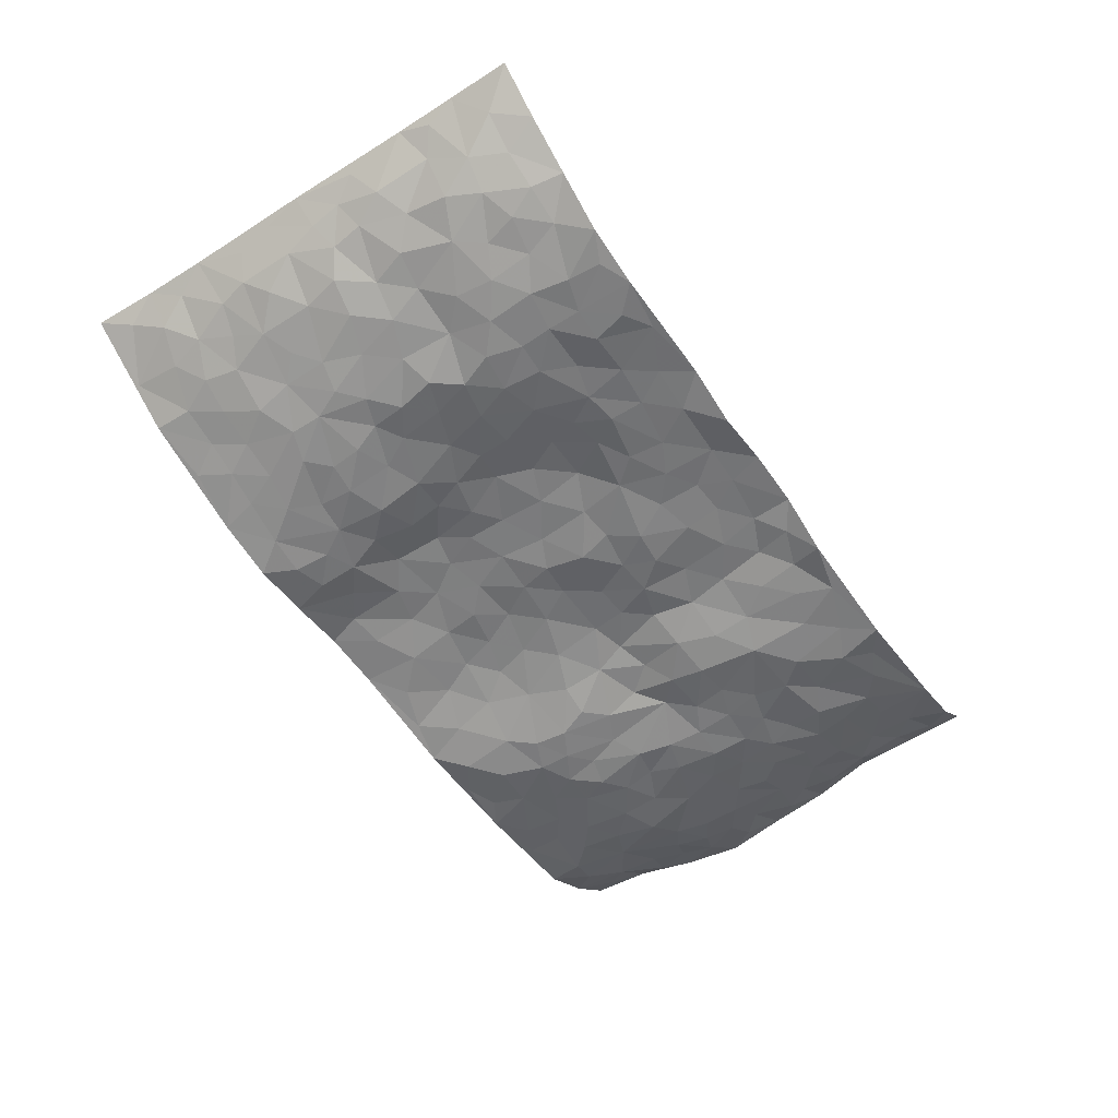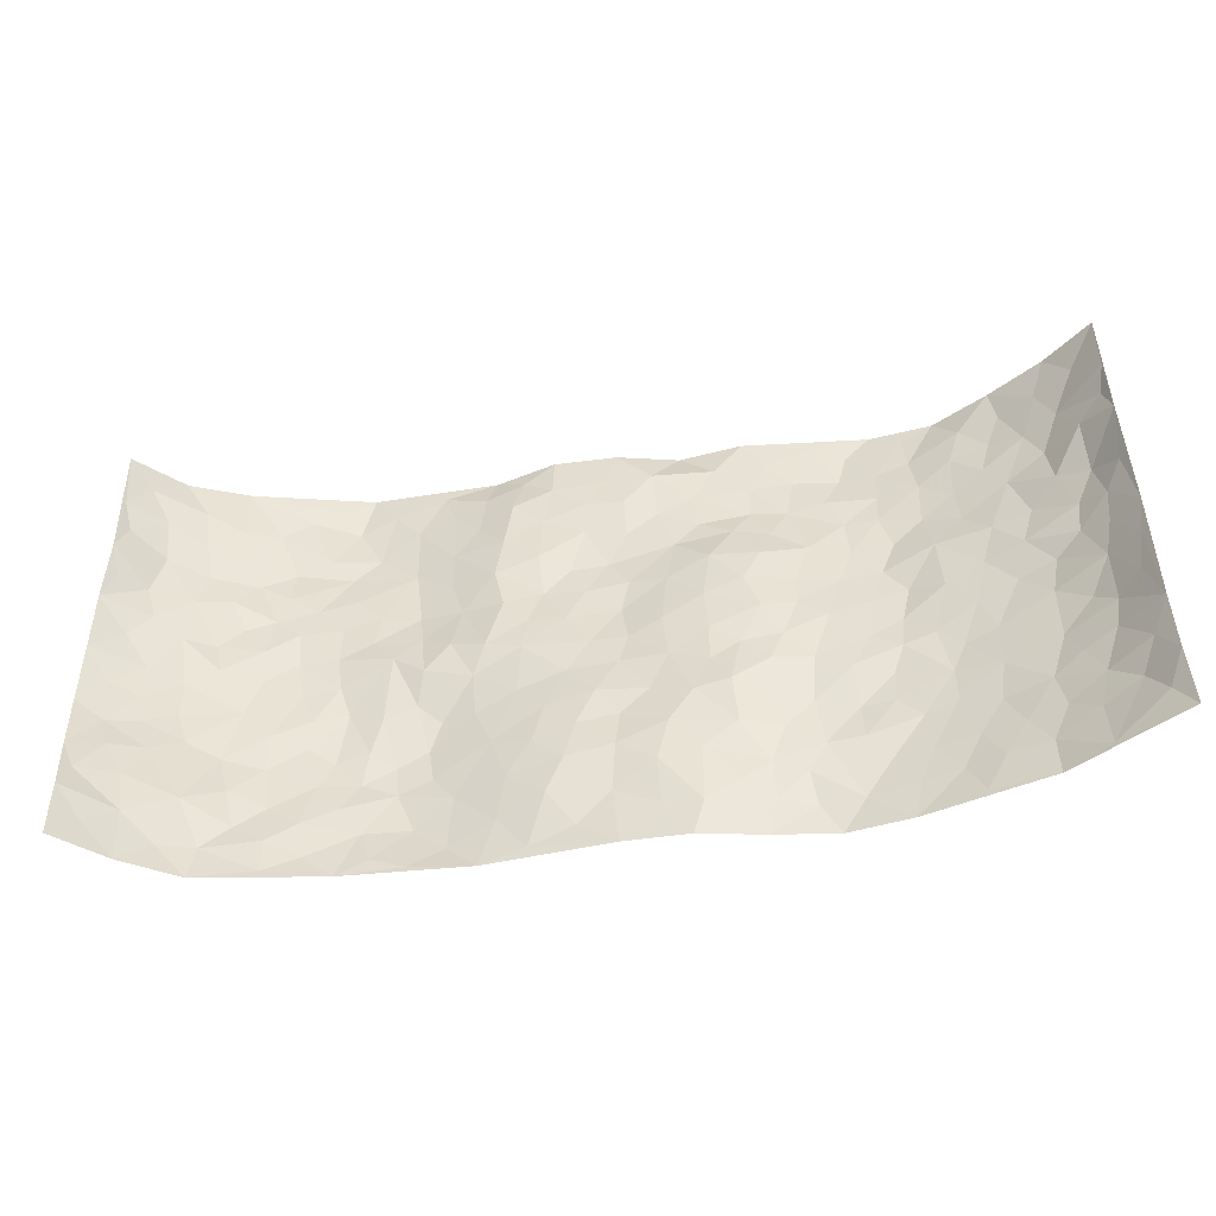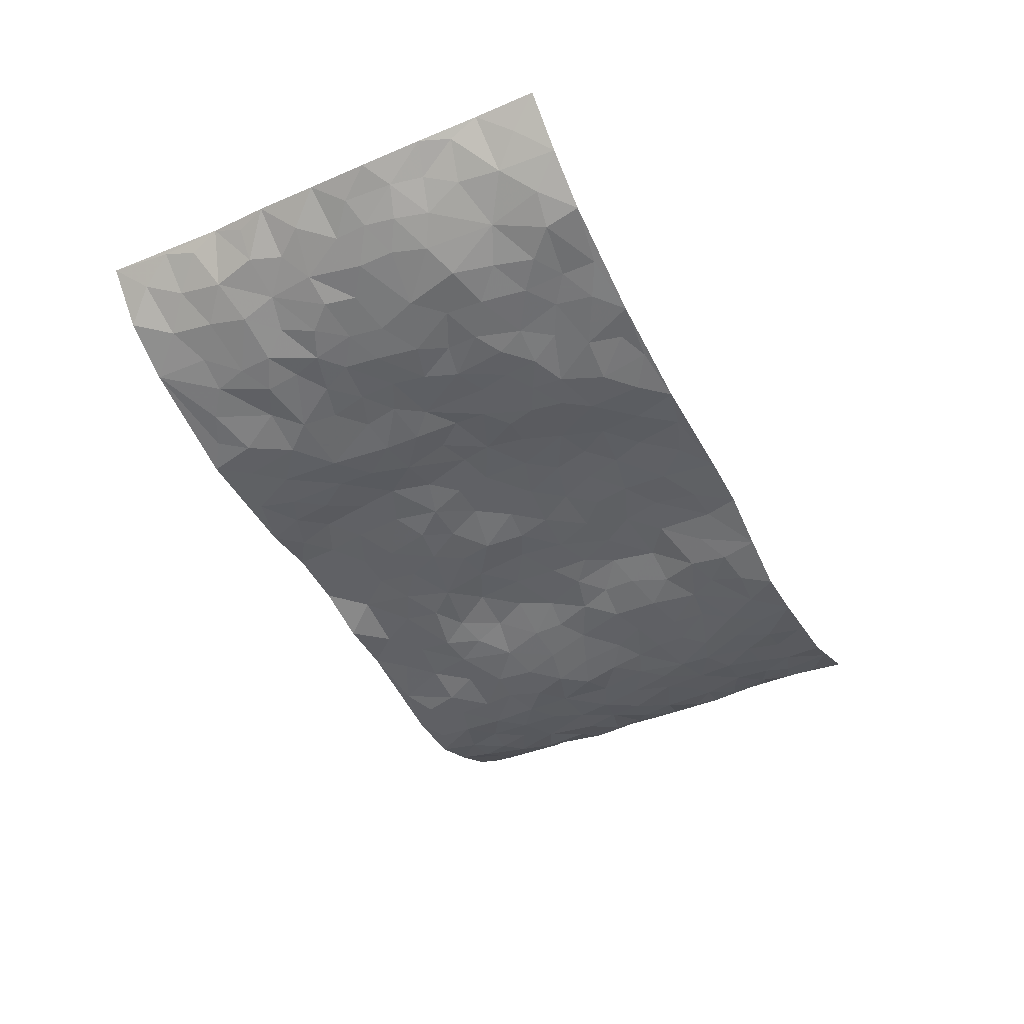
<metadata>
{"format":"obj","ext":"obj","renderer":"f3d","projection":"perspective","resolution":1024,"background":"white","views":[{"elev":-58.2,"azim":123.8,"up":"+Z"},{"elev":-47.5,"azim":10.0,"up":"+Y"},{"elev":-46.6,"azim":-64.1,"up":"+Z"}]}
</metadata>
<code>
v -0.9281 0.007048 0.1599
v -0.9351 0.9973 0.1503
v 0.9452 0.003322 0.1376
v 0.9277 0.9993 0.1509
v -0.7921 0.393 0.02444
v -0.9498 0.5 0.1198
v -0.8484 0.3581 0.04999
v 0.001851 0.00127 -0.01901
v -0.9475 0.2524 0.125
v -0.9046 0.3384 0.08371
v -0.7287 0.002345 0.01634
v -0.933 0.1309 0.1498
v -0.7095 0.2927 -0.005371
v -0.8337 0.004222 0.08031
v -0.8289 0.2891 0.05134
v -0.4863 0.004511 -0.02549
v -0.9235 0.191 0.1245
v -0.2909 0.1688 -0.04454
v -0.7715 0.3221 0.02062
v -0.8431 0.1221 0.07401
v -0.8895 0.06739 0.1168
v -0.7853 0.0655 0.03976
v -0.6698 0.1276 -0.007453
v -0.7204 0.07537 0.006787
v -0.854 0.2089 0.07567
v -0.8878 0.2718 0.08951
v -0.7598 0.1783 0.02907
v -0.6884 0.2104 -0.001839
v -0.8543 0.4892 0.0537
v -0.9568 0.3756 0.1076
v -0.7295 1 0.01515
v -0.5346 0.2236 -0.03288
v 0.2608 0.1571 -0.03507
v -0.9312 0.7476 0.1462
v -0.3657 0.3944 -0.03368
v -0.7777 0.7546 0.02366
v -0.7915 0.8331 0.03537
v -0.5809 0.4428 -0.02528
v -0.5996 0.6062 -0.01839
v -0.4881 0.9987 -0.04287
v -0.9225 0.6869 0.1209
v -0.6605 0.5631 -0.007364
v -0.389 0.7527 -0.04268
v -0.5085 0.2811 -0.04184
v -0.4582 0.2266 -0.04666
v -0.4924 0.164 -0.03308
v -0.4468 0.6361 -0.03028
v -0.3654 0.5588 -0.02797
v 0.1668 0.4728 -0.004798
v -0.3313 0.2231 -0.04916
v -0.2108 0.6098 -0.005829
v -0.3733 0.6279 -0.03772
v -0.2996 0.05852 -0.04895
v -0.6267 0.7112 -0.01682
v -0.3931 0.1962 -0.05094
v -0.8584 0.6194 0.06394
v -0.03679 0.3472 -0.0008061
v 0.05943 0.338 -0.00483
v 0.2986 0.4509 -0.01903
v -0.09478 0.5506 -0.0104
v -0.1653 0.5552 -0.008036
v 0.09214 0.629 -0.01406
v -0.6313 0.3465 -0.01612
v -0.7471 0.5748 0.007973
v -0.9147 0.8091 0.125
v -0.5565 0.1309 -0.02139
v -0.3645 0.01425 -0.03427
v -0.7917 0.467 0.0227
v -0.6148 0.173 -0.01997
v -0.6096 0.01973 -0.006758
v -0.2426 0.003398 -0.0399
v -0.6115 0.0898 -0.009025
v -0.5438 0.0549 -0.02381
v -0.428 0.03979 -0.0322
v -0.4487 0.1058 -0.04009
v -0.8766 0.6874 0.07354
v -0.928 0.8726 0.1421
v -0.7342 0.5097 0.008882
v 0.0015 0.9959 -0.01045
v -0.795 0.677 0.03554
v -0.5607 0.316 -0.03145
v -0.5118 0.4619 -0.03106
v 0.006476 0.5696 -0.02518
v -0.04868 0.4818 -0.009498
v 0.004465 0.4182 -0.007586
v -0.1237 0.1276 -0.01112
v -0.5686 0.6704 -0.02303
v -0.8987 0.5637 0.08124
v -0.7284 0.6924 0.009732
v -0.4473 0.2981 -0.04034
v -0.6293 0.2681 -0.02066
v -0.5002 0.6884 -0.02859
v -0.1727 0.4846 -0.00358
v -0.2619 0.4362 -0.01506
v -0.6471 0.6496 -0.01639
v -0.00921 0.1166 -0.01575
v -0.4145 0.5104 -0.01853
v -0.3409 0.2905 -0.04901
v -0.2408 0.5032 -0.003421
v -0.1797 0.3822 -0.01282
v -0.9448 0.6248 0.1292
v -0.7047 0.6237 -0.00458
v -0.807 0.5811 0.03399
v -0.3601 0.1114 -0.05289
v -0.5208 0.5335 -0.02631
v -0.6815 0.4062 -0.007918
v -0.1291 0.324 -0.005891
v -0.1492 0.2495 -0.00692
v -0.5168 0.6119 -0.02514
v 0.1083 0.7267 -0.02141
v -0.002235 0.2136 -0.003531
v -0.07194 0.2724 -0.002648
v 0.006206 0.2871 -0.00708
v -0.4279 0.3646 -0.03359
v -0.1957 0.1846 -0.0201
v -0.6535 0.4884 -0.01289
v -0.555 0.3818 -0.02613
v -0.491 0.3926 -0.03708
v -0.3075 0.5241 -0.01217
v -0.2577 0.3513 -0.02688
v -0.3548 0.4666 -0.0157
v -0.2253 0.2719 -0.02177
v -0.08993 0.4106 -0.006529
v -0.5946 0.5319 -0.02371
v -0.09176 0.1976 -0.00403
v -0.2118 0.09465 -0.03151
v -0.397 0.2602 -0.05016
v -0.9118 0.4384 0.08119
v -0.8577 0.4214 0.0529
v 0.09366 0.4216 -0.006217
v 0.2116 0.2358 -0.008115
v 0.08277 0.5161 -0.007356
v 0.0203 0.4865 -0.01455
v 0.168 0.3916 -0.003319
v 0.7872 0.498 0.02587
v 0.2213 0.4329 -0.01072
v 0.2673 0.313 -0.01875
v 0.161 0.5664 -0.006429
v 0.1214 0.9931 -0.03681
v -0.2915 0.6186 -0.02396
v 0.4238 0.878 -0.05151
v 0.4902 0.9965 -0.05201
v -0.2157 0.78 -0.004317
v -0.05815 0.8621 -0.006762
v -0.3196 0.3507 -0.04103
v -0.4579 0.5659 -0.02611
v -0.07227 0.05286 -0.02158
v -0.1559 0.02284 -0.0298
v 0.1252 -0.000327 -0.01842
v 0.01392 0.8574 -0.009514
v -0.01757 0.6982 -0.0257
v 0.4228 0.1971 -0.04294
v 0.3413 0.2899 -0.03899
v 0.5914 0.526 -0.02371
v 0.5269 0.5459 -0.04438
v 0.4566 0.1361 -0.05158
v 0.5245 0.2281 -0.04225
v 0.4153 0.3613 -0.03239
v 0.0225 0.6392 -0.02168
v -0.05966 0.6262 -0.01937
v -0.1473 0.7281 -0.006656
v -0.08784 0.6918 -0.02142
v -0.06069 0.7894 -0.01372
v -0.1372 0.6317 -0.01606
v 0.02032 0.7724 -0.01742
v 0.2446 0.9963 -0.02485
v -0.01809 0.9242 -0.00873
v -0.2684 0.8451 -0.02147
v -0.2003 0.8795 -0.003848
v -0.3154 0.7797 -0.02535
v -0.2418 0.9951 -0.03792
v -0.2293 0.6949 -0.005578
v -0.3165 0.6991 -0.02952
v -0.1407 0.8284 -0.007697
v -0.1218 0.9972 -0.007866
v 0.2177 0.7443 -0.02227
v 0.1737 0.6666 -0.004962
v 0.327 0.5944 -0.02622
v 0.2624 0.5226 -0.009986
v 0.2671 0.6654 -0.01336
v 0.4244 0.7424 -0.04231
v 0.3559 0.6817 -0.03242
v 0.2856 0.7313 -0.02971
v 0.06929 0.9262 -0.01168
v 0.07848 0.8205 -0.02095
v 0.1452 0.8549 -0.02391
v 0.2498 0.8707 -0.03264
v 0.3212 0.7913 -0.03891
v 0.2333 0.5951 -0.005293
v -0.8606 0.8679 0.08247
v -0.6805 0.8177 -0.006713
v -0.855 0.7763 0.06594
v -0.8449 0.9987 0.06412
v -0.8934 0.9395 0.1083
v -0.7999 0.9226 0.04427
v -0.7275 0.8866 0.01542
v -0.604 0.9304 -0.02107
v -0.6599 0.887 -0.008191
v -0.6872 0.7469 -0.009642
v -0.5595 0.8144 -0.02669
v -0.6224 0.7819 -0.0246
v -0.5116 0.9012 -0.04365
v -0.3907 0.8769 -0.03856
v -0.5437 0.9608 -0.03115
v -0.4648 0.8152 -0.04468
v -0.4421 0.9357 -0.04043
v -0.3437 0.971 -0.03914
v -0.5115 0.7603 -0.03634
v -0.3192 0.8999 -0.03233
v -0.2581 0.9294 -0.02176
v 0.1557 0.7823 -0.02666
v 0.2538 0.8017 -0.03642
v 0.1882 0.9304 -0.02528
v 0.3929 0.8103 -0.03998
v 0.3367 0.8788 -0.04012
v 0.3815 0.9805 -0.04093
v 0.2885 0.9355 -0.0317
v 0.4412 0.9463 -0.05288
v 0.3817 0.4932 -0.02753
v 0.3264 0.5285 -0.02349
v 0.4847 0.6026 -0.04577
v 0.4324 0.6628 -0.04238
v 0.4063 0.5869 -0.03702
v 0.3536 0.1907 -0.04222
v 0.4829 0.3352 -0.04049
v 0.4609 0.5218 -0.03734
v 0.3473 0.3877 -0.02965
v -0.1238 0.9133 -0.004255
v -0.1828 0.9561 -0.01574
v 0.321 0.1336 -0.04541
v 0.6084 0.01472 -0.01432
v 0.204 0.3321 0.001876
v 0.2731 0.3843 -0.01337
v 0.5856 0.248 -0.03268
v 0.7238 0.9984 0.01491
v 0.9361 0.2524 0.1427
v 0.4923 0.8102 -0.04601
v 0.7174 0.4879 0.0005196
v 0.489 0.745 -0.04282
v 0.9355 0.5014 0.1416
v 0.6685 0.2941 -0.008102
v 0.5108 0.4673 -0.03947
v 0.7737 0.311 0.02309
v 0.5632 0.4156 -0.03153
v 0.4888 0.001987 -0.04596
v 0.0918 0.2501 0.0009137
v 0.5051 0.07731 -0.04271
v 0.1367 0.3173 0.001633
v 0.4172 0.2673 -0.04605
v 0.8574 0.2658 0.07216
v 0.6418 0.4621 -0.0154
v 0.5773 0.08211 -0.02872
v 0.4503 0.4259 -0.03213
v 0.6094 0.3718 -0.02694
v 0.2872 0.2325 -0.03109
v 0.4796 0.2722 -0.0428
v 0.2648 0.07862 -0.04434
v 0.3675 0.00373 -0.06595
v 0.246 0.001757 -0.04579
v 0.2032 0.1131 -0.02386
v 0.06988 0.1675 -0.002992
v 0.147 0.1876 -0.0091
v 0.6119 0.1476 -0.02158
v 0.773 0.4235 0.02149
v 0.744 0.221 0.016
v 0.6469 0.08112 -0.004723
v 0.6695 0.3849 -0.0106
v 0.7162 0.3394 0.004647
v 0.8691 0.3269 0.07609
v 0.7398 0.5676 0.01763
v 0.6893 0.1457 9.419e-05
v 0.7579 0.1498 0.02312
v 0.8313 0.3681 0.04895
v 0.9101 0.351 0.1162
v 0.8681 0.4397 0.07711
v 0.584 0.3131 -0.03109
v 0.8084 0.1063 0.05226
v 0.3323 0.06487 -0.05873
v 0.4118 0.06986 -0.05736
v 0.07343 0.07601 -0.01595
v 0.1458 0.06961 -0.01443
v 0.9296 0.7503 0.1478
v 0.726 0.07934 0.01622
v 0.6557 0.2159 -0.01633
v 0.9231 0.4261 0.1294
v 0.8829 0.5103 0.09222
v 0.7989 0.2506 0.04211
v 0.5336 0.1486 -0.03926
v 0.7274 0.001777 0.01895
v 0.5044 0.3941 -0.03236
v 0.9104 0.0652 0.1171
v 0.9381 0.128 0.1442
v 0.8269 0.1808 0.05819
v 0.8778 0.1256 0.08979
v 0.8123 0.009981 0.06493
v 0.9054 0.1897 0.1164
v 0.6652 0.5557 -0.009775
v 0.6887 0.6326 0.002177
v 0.5841 0.6354 -0.02272
v 0.8133 0.6919 0.0504
v 0.6322 0.7702 -0.02462
v 0.9182 0.6259 0.1284
v 0.7622 0.6418 0.02129
v 0.8412 0.5962 0.06162
v 0.7304 0.7437 0.007565
v 0.834 0.5316 0.05578
v 0.8889 0.5751 0.1003
v 0.8734 0.6605 0.08058
v 0.6402 0.6913 -0.01846
v 0.5673 0.7224 -0.03852
v 0.511 0.6731 -0.04622
v 0.8367 0.853 0.06341
v 0.7097 0.8709 -0.002072
v 0.804 0.7771 0.03703
v 0.8696 0.7788 0.09322
v 0.7736 0.8447 0.02538
v 0.9267 0.8748 0.1472
v 0.6918 0.8019 -0.003685
v 0.9138 0.8121 0.1293
v 0.7357 0.9319 0.01132
v 0.8306 0.9992 0.07605
v 0.613 0.9962 -0.03918
v 0.8041 0.9264 0.05255
v 0.8762 0.9291 0.101
v 0.6587 0.9334 -0.01409
v 0.5584 0.8995 -0.04642
v 0.4925 0.8795 -0.04854
v 0.5518 0.9677 -0.04783
v 0.5711 0.8204 -0.03862
v 0.6349 0.8596 -0.01932
f 29 6 128
f 12 21 20
f 26 10 9
f 55 45 46
f 27 19 15
f 26 9 17
f 101 6 88
f 12 1 21
f 7 15 19
f 125 86 96
f 84 123 85
f 129 29 128
f 25 27 15
f 12 20 17
f 73 75 66
f 22 14 11
f 26 17 25
f 9 12 17
f 25 15 26
f 5 129 7
f 52 146 48
f 55 18 50
f 7 19 5
f 20 27 25
f 124 82 105
f 41 76 34
f 20 14 22
f 14 20 21
f 14 21 1
f 24 22 11
f 24 27 22
f 72 66 69
f 69 32 91
f 70 24 11
f 24 23 27
f 17 20 25
f 27 20 22
f 10 15 7
f 10 26 15
f 23 28 27
f 27 13 19
f 28 23 69
f 13 27 28
f 119 121 94
f 10 7 129
f 6 30 128
f 9 10 30
f 36 192 80
f 80 102 89
f 118 81 44
f 64 103 78
f 115 126 86
f 45 32 46
f 91 63 13
f 129 68 29
f 95 87 54
f 95 54 199
f 202 40 204
f 82 97 105
f 29 88 6
f 18 55 104
f 148 126 71
f 38 82 124
f 50 18 122
f 117 82 38
f 5 19 106
f 82 117 118
f 80 64 102
f 127 45 55
f 194 77 190
f 98 35 114
f 39 124 105
f 127 50 98
f 106 19 13
f 66 75 46
f 39 95 42
f 63 117 38
f 95 89 102
f 101 56 76
f 51 140 99
f 18 53 126
f 62 83 132
f 45 127 90
f 112 113 57
f 103 29 68
f 130 85 58
f 109 39 105
f 35 94 121
f 113 246 58
f 151 165 163
f 120 100 94
f 114 127 98
f 192 190 65
f 95 39 87
f 36 191 37
f 67 104 74
f 56 101 88
f 13 63 106
f 192 34 76
f 268 241 243
f 108 115 125
f 93 84 60
f 133 84 85
f 156 288 157
f 101 76 41
f 80 103 64
f 105 97 146
f 99 61 51
f 92 109 47
f 125 96 111
f 158 227 153
f 75 104 55
f 69 66 32
f 81 91 32
f 106 78 68
f 42 64 78
f 77 34 65
f 24 70 72
f 75 73 16
f 16 71 67
f 2 34 77
f 13 28 91
f 103 56 88
f 56 80 76
f 72 69 23
f 11 16 70
f 16 73 70
f 16 67 74
f 115 18 126
f 24 72 23
f 73 72 70
f 16 74 75
f 72 73 66
f 32 45 44
f 84 83 60
f 66 46 32
f 78 106 116
f 117 63 81
f 67 53 104
f 103 68 78
f 69 91 28
f 36 80 89
f 106 38 116
f 106 68 5
f 81 118 117
f 62 132 138
f 32 44 81
f 53 67 71
f 57 58 85
f 123 100 107
f 93 60 61
f 33 230 224
f 8 96 147
f 132 133 130
f 140 48 119
f 93 100 123
f 122 98 50
f 164 60 160
f 53 71 126
f 125 112 108
f 193 194 195
f 75 55 46
f 63 91 81
f 56 103 80
f 196 198 31
f 18 104 53
f 121 48 97
f 38 106 63
f 118 97 82
f 97 35 121
f 51 172 140
f 130 134 49
f 87 39 109
f 288 252 263
f 97 114 35
f 47 43 92
f 57 113 58
f 248 130 58
f 34 101 41
f 114 90 127
f 116 124 42
f 145 94 35
f 118 114 97
f 167 79 175
f 98 145 35
f 85 123 57
f 43 47 52
f 199 36 89
f 42 78 116
f 159 83 62
f 88 29 103
f 74 104 75
f 118 44 90
f 173 140 172
f 42 95 102
f 190 192 37
f 65 190 77
f 89 95 199
f 125 111 112
f 92 87 109
f 18 115 122
f 177 180 176
f 112 57 107
f 109 105 146
f 93 94 100
f 285 286 275
f 96 86 147
f 137 232 131
f 57 123 107
f 87 92 208
f 49 134 136
f 132 130 49
f 161 164 162
f 50 127 55
f 122 108 107
f 122 107 100
f 48 140 52
f 118 90 114
f 99 119 94
f 123 84 93
f 36 37 192
f 48 121 119
f 120 122 100
f 39 42 124
f 38 124 116
f 248 58 246
f 44 45 90
f 98 122 120
f 146 52 47
f 94 93 99
f 168 209 170
f 212 183 188
f 202 197 200
f 42 102 64
f 107 108 112
f 99 93 61
f 8 280 96
f 112 111 113
f 125 115 86
f 115 108 122
f 128 30 10
f 5 68 129
f 10 129 128
f 132 49 138
f 83 84 133
f 130 133 85
f 83 133 132
f 248 134 130
f 156 152 224
f 151 110 165
f 212 186 211
f 153 224 249
f 254 251 244
f 246 261 262
f 225 158 249
f 49 136 179
f 185 184 150
f 214 188 181
f 181 188 182
f 161 163 174
f 143 170 172
f 110 211 185
f 184 79 167
f 174 228 169
f 62 110 159
f 163 150 144
f 210 169 229
f 170 143 168
f 176 211 110
f 98 120 145
f 94 145 120
f 48 146 97
f 109 146 47
f 148 86 126
f 147 86 148
f 71 8 148
f 8 147 148
f 244 276 254
f 232 136 134
f 174 143 161
f 60 83 160
f 163 162 151
f 159 160 83
f 261 281 262
f 259 281 149
f 219 220 59
f 246 113 111
f 33 255 131
f 157 256 152
f 137 255 153
f 230 278 279
f 262 260 33
f 154 155 242
f 131 255 137
f 248 131 232
f 281 280 149
f 259 258 278
f 220 179 59
f 159 151 160
f 162 160 151
f 164 61 60
f 228 174 144
f 144 174 163
f 159 110 151
f 161 172 164
f 186 184 185
f 161 162 163
f 61 164 51
f 160 162 164
f 187 217 213
f 150 163 165
f 205 202 200
f 79 184 139
f 170 43 173
f 174 169 143
f 161 143 172
f 167 144 150
f 176 180 183
f 172 170 173
f 223 226 221
f 185 150 165
f 99 140 119
f 207 206 203
f 172 51 164
f 43 52 173
f 173 52 140
f 167 175 228
f 228 229 169
f 210 168 169
f 177 110 62
f 189 138 179
f 62 138 177
f 136 232 233
f 181 182 222
f 150 184 167
f 178 180 189
f 49 179 138
f 177 138 189
f 180 178 182
f 178 179 220
f 307 308 304
f 222 223 221
f 215 187 188
f 176 183 212
f 187 213 186
f 214 215 188
f 185 211 186
f 237 181 239
f 182 188 183
f 110 185 165
f 216 215 141
f 211 176 212
f 182 183 180
f 176 110 177
f 213 184 186
f 178 189 179
f 177 189 180
f 195 190 37
f 197 198 200
f 195 194 190
f 34 192 65
f 80 192 76
f 37 196 195
f 194 2 77
f 193 2 194
f 196 37 191
f 31 193 195
f 198 196 191
f 31 195 196
f 199 201 191
f 197 204 31
f 198 191 201
f 31 198 197
f 201 199 54
f 36 199 191
f 54 208 201
f 208 43 205
f 208 54 87
f 198 201 200
f 206 205 203
f 43 170 203
f 210 207 209
f 40 202 206
f 31 204 40
f 197 202 204
f 208 205 200
f 43 203 205
f 205 206 202
f 203 209 207
f 171 40 207
f 40 206 207
f 208 200 201
f 43 208 92
f 170 209 203
f 168 143 169
f 207 210 171
f 168 210 209
f 188 187 212
f 212 187 186
f 166 139 213
f 184 213 139
f 237 214 181
f 215 214 141
f 216 141 218
f 213 217 166
f 142 166 216
f 217 216 166
f 187 215 217
f 216 217 215
f 237 141 214
f 142 216 218
f 223 222 182
f 179 136 59
f 223 220 219
f 267 238 251
f 237 327 141
f 223 182 178
f 158 290 253
f 220 223 178
f 59 233 227
f 233 59 136
f 248 246 131
f 153 249 158
f 251 254 267
f 223 219 226
f 111 261 246
f 297 251 238
f 276 256 157
f 167 228 144
f 229 228 175
f 175 171 229
f 229 171 210
f 260 257 33
f 265 271 272
f 266 289 283
f 269 243 250
f 249 224 152
f 266 283 271
f 227 233 137
f 253 227 158
f 325 313 320
f 135 264 275
f 310 329 239
f 270 298 297
f 249 256 225
f 275 273 269
f 311 222 221
f 155 154 299
f 234 276 157
f 310 311 299
f 222 239 181
f 221 226 155
f 266 263 252
f 242 290 244
f 264 273 275
f 273 264 243
f 242 244 154
f 276 290 225
f 288 234 157
f 240 282 302
f 275 286 306
f 225 290 158
f 234 263 284
f 241 254 276
f 233 232 137
f 137 153 227
f 264 135 238
f 244 251 154
f 260 259 257
f 227 253 219
f 33 224 255
f 154 297 299
f 240 302 307
f 297 154 251
f 264 268 243
f 253 226 219
f 271 284 263
f 277 294 293
f 290 242 253
f 241 234 284
f 59 227 219
f 242 155 226
f 252 245 231
f 157 152 156
f 257 230 33
f 152 256 249
f 278 230 257
f 262 33 131
f 224 153 255
f 259 278 257
f 134 248 232
f 230 279 224
f 96 261 111
f 261 96 280
f 280 281 261
f 246 262 131
f 252 247 245
f 268 267 241
f 283 277 272
f 288 247 252
f 275 274 285
f 295 291 294
f 267 268 264
f 263 234 288
f 309 310 299
f 290 276 244
f 283 272 271
f 267 254 241
f 265 243 241
f 236 240 285
f 297 238 270
f 303 305 298
f 241 276 234
f 221 155 299
f 272 277 293
f 250 243 287
f 286 285 240
f 284 271 265
f 271 263 266
f 295 3 291
f 225 256 276
f 241 284 265
f 289 266 231
f 3 292 291
f 321 235 323
f 293 294 296
f 279 278 258
f 245 279 258
f 279 156 224
f 260 281 259
f 280 8 149
f 262 281 260
f 231 266 252
f 267 264 238
f 306 304 270
f 283 289 295
f 243 269 273
f 236 269 250
f 294 292 296
f 274 236 285
f 269 274 275
f 250 287 293
f 245 289 231
f 236 274 269
f 156 279 247
f 242 226 253
f 247 279 245
f 243 265 287
f 288 156 247
f 265 272 293
f 296 292 236
f 293 287 265
f 295 294 277
f 277 283 295
f 236 250 296
f 289 3 295
f 292 294 291
f 293 296 250
f 300 304 308
f 325 320 235
f 329 330 326
f 270 304 303
f 270 303 298
f 309 305 301
f 135 306 270
f 299 297 298
f 298 309 299
f 238 135 270
f 300 314 305
f 303 300 305
f 304 306 307
f 300 303 304
f 282 319 315
f 322 325 235
f 275 306 135
f 307 306 286
f 240 307 286
f 308 307 302
f 302 282 308
f 308 282 315
f 305 309 298
f 310 309 301
f 310 301 329
f 310 239 311
f 222 311 239
f 299 311 221
f 319 312 315
f 312 323 316
f 301 305 318
f 305 314 316
f 300 308 315
f 316 314 312
f 312 314 315
f 315 314 300
f 323 312 324
f 316 313 318
f 282 4 317
f 330 313 325
f 4 321 324
f 235 320 323
f 282 317 319
f 312 319 317
f 326 325 322
f 316 320 313
f 316 318 305
f 142 218 327
f 327 218 141
f 316 323 320
f 324 312 317
f 4 324 317
f 321 323 324
f 318 313 330
f 328 326 322
f 326 327 329
f 329 327 237
f 326 328 327
f 322 142 328
f 327 328 142
f 329 237 239
f 301 318 330
f 326 330 325
f 330 329 301

</code>
